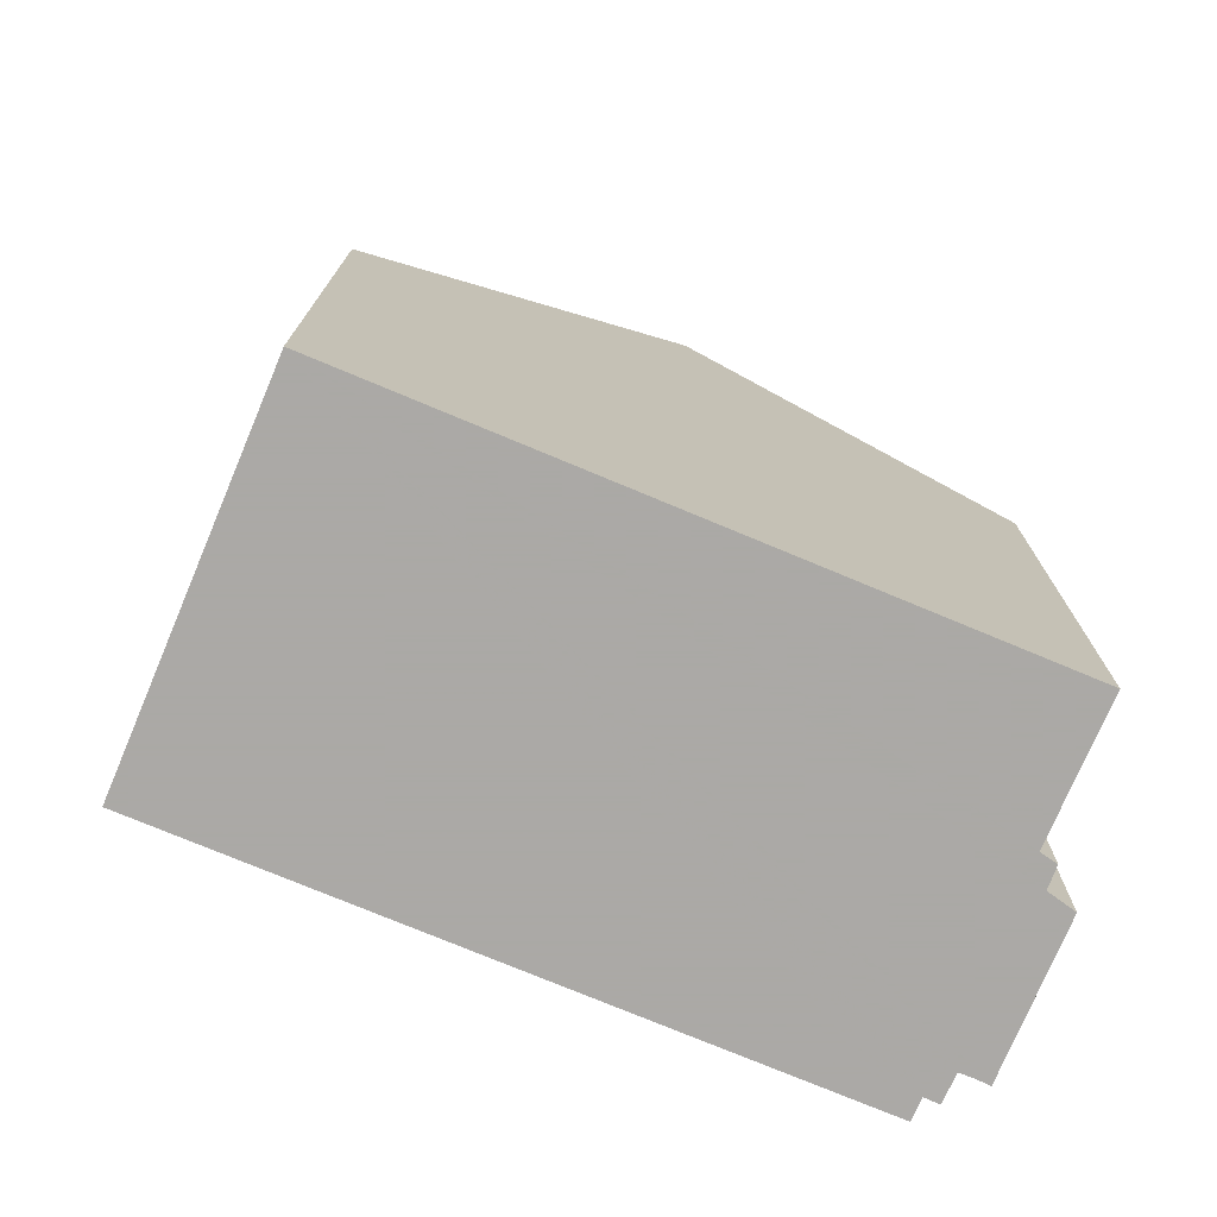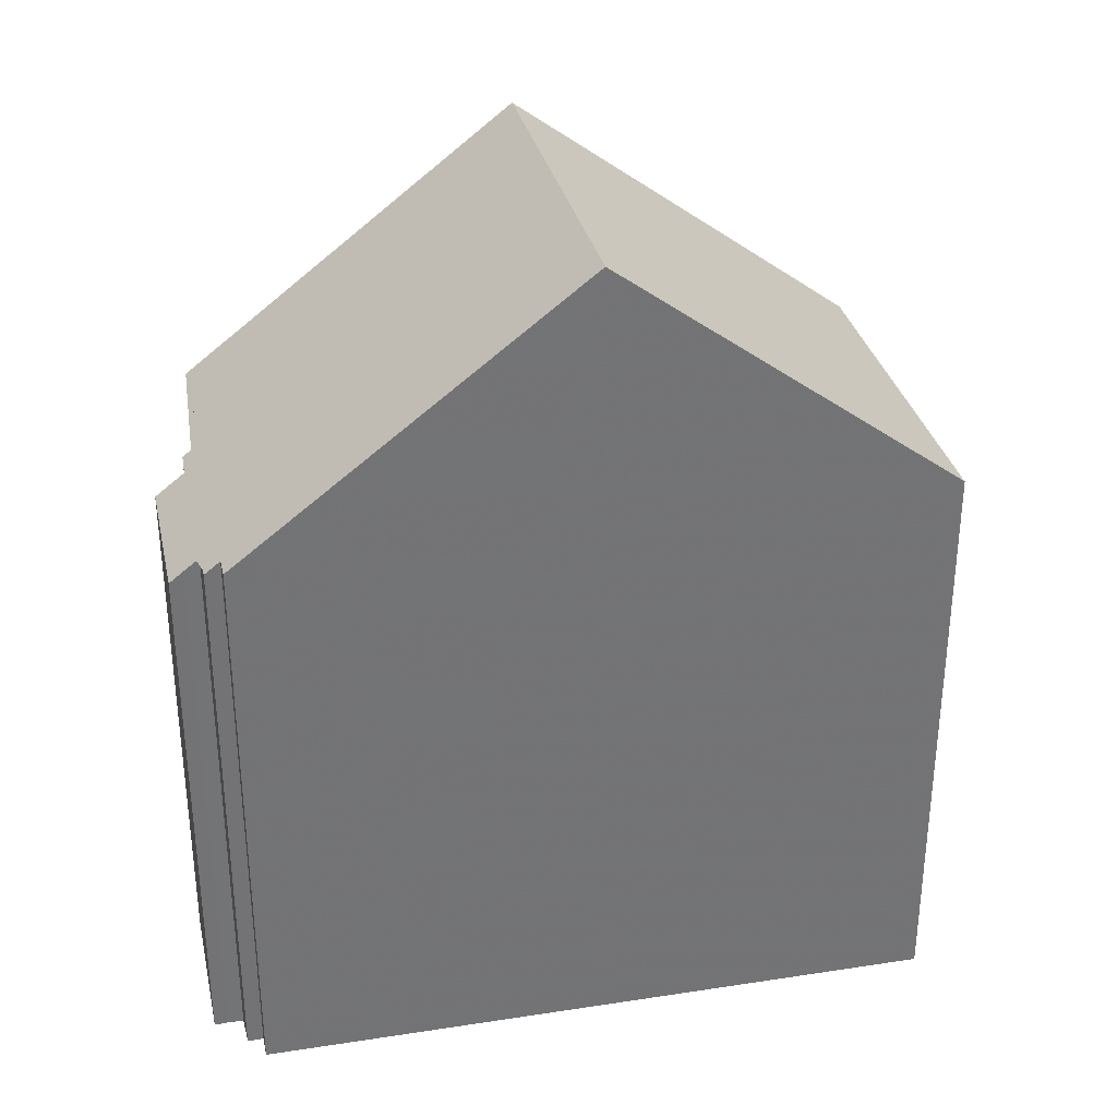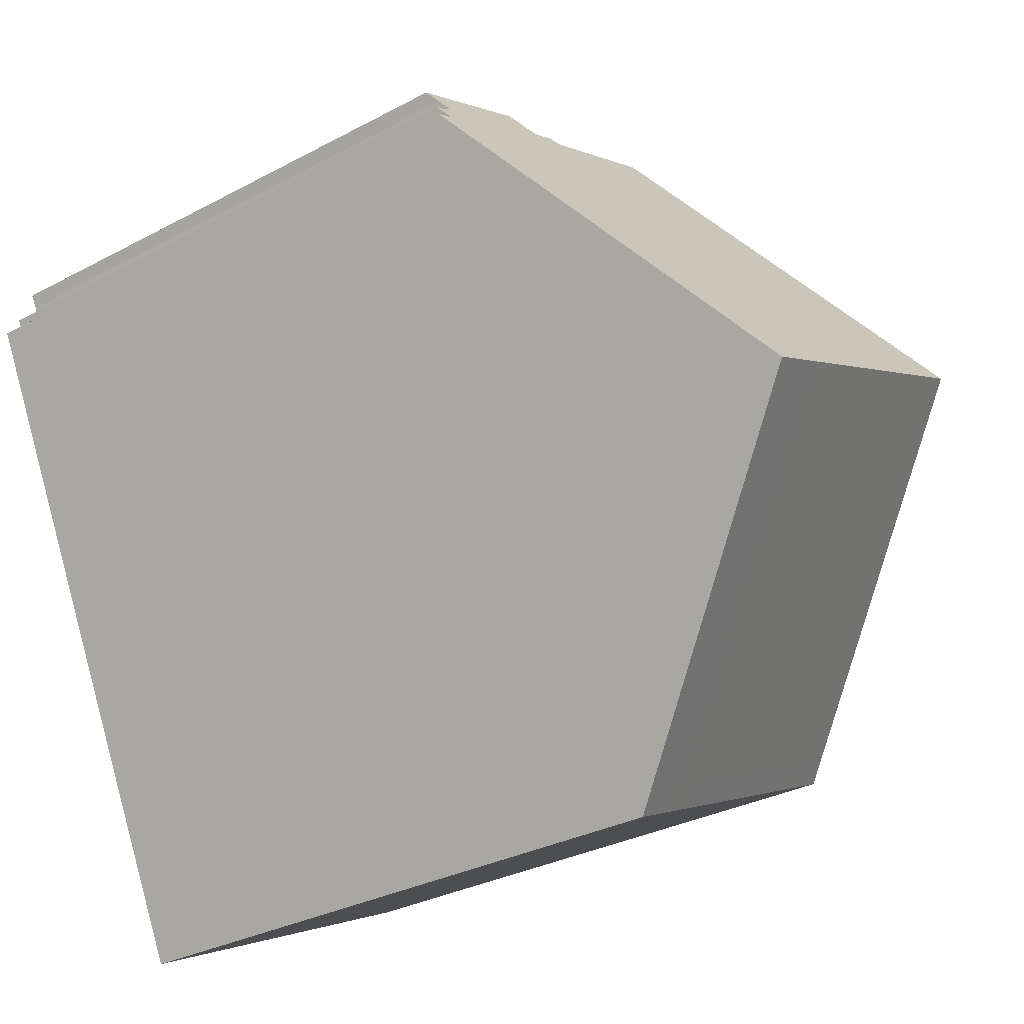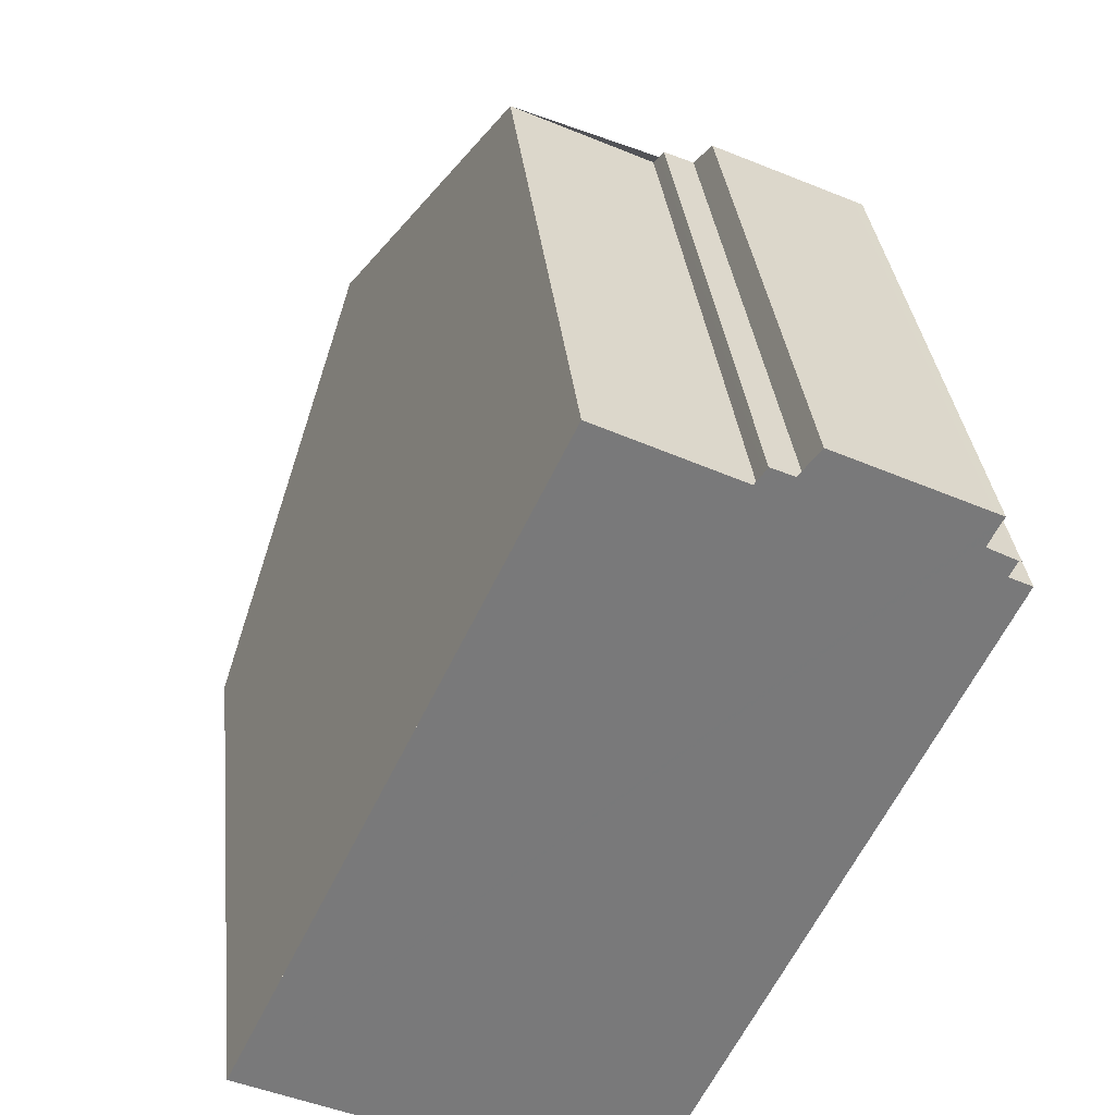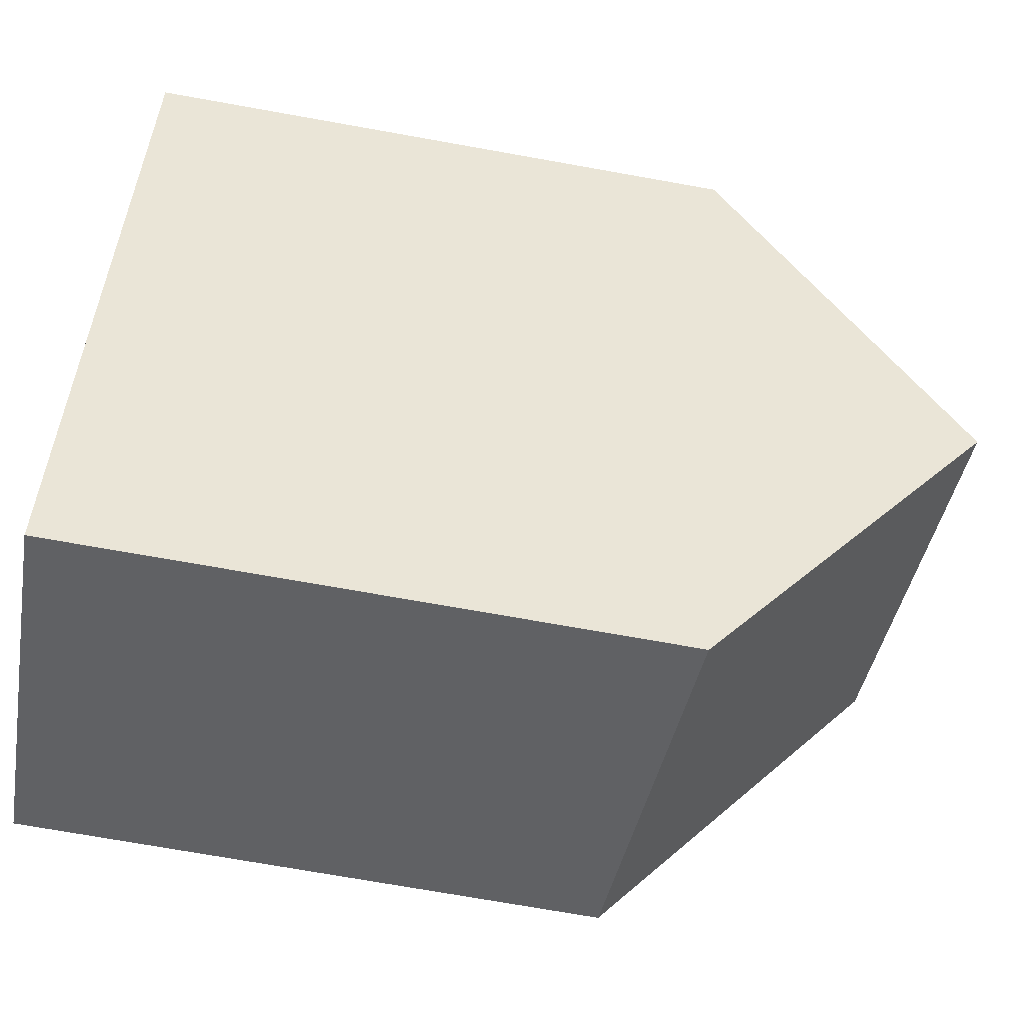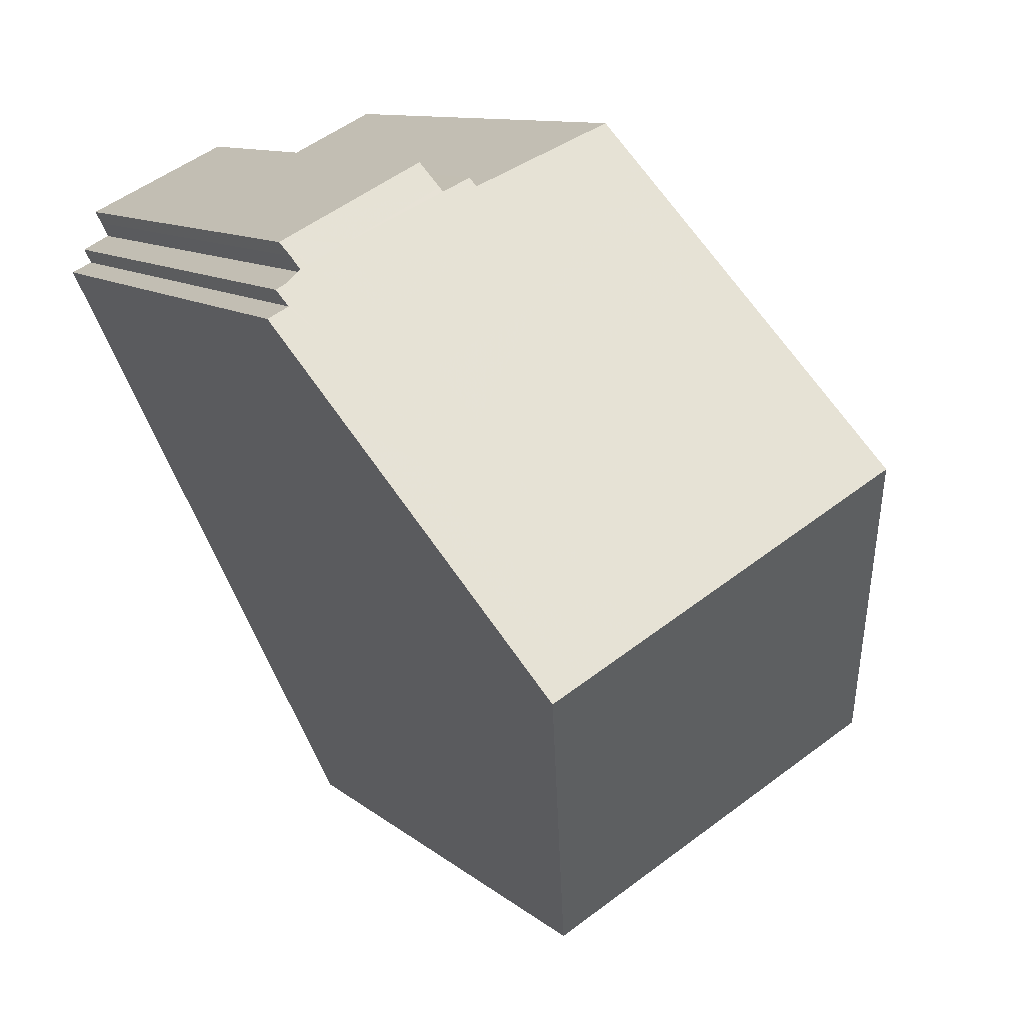
<metadata>
{"format":"obj","ext":"obj","renderer":"f3d","projection":"perspective","resolution":1024,"background":"white","views":[{"elev":-75.5,"azim":92.9,"up":"+Z"},{"elev":34.4,"azim":-76.2,"up":"+Z"},{"elev":-31.0,"azim":-52.5,"up":"+Y"},{"elev":32.6,"azim":174.0,"up":"+Y"},{"elev":-72.6,"azim":-100.1,"up":"+Y"},{"elev":9.9,"azim":-26.5,"up":"+Y"}]}
</metadata>
<code>
v -1502 -2402 8.788
v -1507 -2405 9.075
v -1507 -2405 9.056
v -1507 -2404 8.865
v -1506 -2404 8.829
v -1507 -2404 8.64
v -1507 -2404 8.474
v -1504 -2403 8.353
v -1504 -2403 8.709
v -1504 -2403 8.697
v -1504 -2403 8.913
v -1497 -2412 8.791
v -1503 -2414 9.192
v -1505 -2409 13.19
v -1499 -2407 12.85
v -1502 -2402 8.788
v -1499 -2407 12.85
v -1507 -2404 8.948
v -1504 -2403 8.786
v -1507 -2405 9.556
v -1501 -2403 9.269
v -1504 -2403 8.804
v -1504 -2404 9.395
v -1502 -2408 13
v -1507 -2405 9.075
v -1507 -2405 9.556
v -1505 -2409 13.19
v -1499 -2407 12.85
v -1505 -2409 13.19
v -1499 -2407 12.85
v -1497 -2412 8.792
v -1501 -2403 9.269
v -1502 -2408 13
v -1504 -2403 8.706
v -1499 -2413 8.967
v -1505 -2409 13.19
v -1503 -2414 9.192
v -1503 -2414 9.412
v -1503 -2414 9.412
v -1497 -2411 9.012
v -1497 -2411 9.012
v -1500 -2413 9.187
v -1504 -2403 8.657
v -1506 -2404 8.792
v -1506 -2404 8.466
v -1506 -2404 8.784
v -1506 -2404 8.919
v -1506 -2405 9.51
v -1504 -2409 13.14
v -1504 -2409 13.14
v -1502 -2414 9.348
v -1502 -2414 9.127
v -1506 -2403 8.437
v -1506 -2404 8.751
v -1506 -2404 8.89
v -1505 -2405 9.481
v -1503 -2409 13.1
v -1503 -2409 13.1
v -1501 -2413 9.308
v -1501 -2414 9.088
v -1506 -2406 10.23
v -1506 -2406 10.23
v -1501 -2403 9.897
v -1501 -2403 9.897
v -1503 -2405 10.04
v -1506 -2406 10.18
v -1505 -2405 10.14
v -1505 -2406 10.79
v -1505 -2406 10.76
v -1503 -2405 10.67
v -1506 -2407 10.83
v -1506 -2407 10.83
v -1501 -2404 10.55
v -1501 -2404 10.55
v -1507 -2404 8.94
v -1506 -2405 9.531
v -1506 -2406 10.2
v -1502 -2414 9.378
v -1502 -2414 9.157
v -1504 -2409 13.16
v -1506 -2407 10.81
v -1504 -2409 13.16
v -1507 -2404 8.852
v -1501 -2403 9.269
v -1502 -2402 8.788
v -1502 -2402 0
v -1501 -2403 0
v -1507 -2405 9.075
v -1507 -2405 9.075
v -1507 -2405 0
v -1507 -2405 0
v -1507 -2404 8.948
v -1507 -2405 9.056
v -1507 -2405 0
v -1507 -2404 0
v -1507 -2404 8.852
v -1507 -2404 8.865
v -1507 -2404 -1.776e-15
v -1507 -2404 0
v -1506 -2404 8.792
v -1506 -2404 8.829
v -1506 -2404 0
v -1506 -2404 0
v -1507 -2404 8.474
v -1507 -2404 8.64
v -1507 -2404 0
v -1507 -2404 0
v -1506 -2404 8.466
v -1507 -2404 8.474
v -1507 -2404 0
v -1506 -2404 0
v -1504 -2403 8.657
v -1504 -2403 8.353
v -1504 -2403 1.776e-15
v -1504 -2403 0
v -1504 -2403 8.706
v -1504 -2403 8.709
v -1504 -2403 0
v -1504 -2403 0
v -1504 -2403 8.786
v -1504 -2403 8.697
v -1504 -2403 0
v -1504 -2403 0
v -1502 -2402 8.788
v -1504 -2403 8.913
v -1504 -2403 0
v -1502 -2402 0
v -1497 -2412 8.792
v -1497 -2412 8.791
v -1497 -2412 -1.776e-15
v -1497 -2412 -1.776e-15
v -1503 -2414 9.412
v -1503 -2414 9.192
v -1503 -2414 0
v -1503 -2414 1.776e-15
v -1506 -2407 10.83
v -1505 -2409 13.19
v -1505 -2409 1.776e-15
v -1506 -2407 0
v -1502 -2402 8.788
v -1502 -2402 8.788
v -1502 -2402 0
v -1502 -2402 0
v -1507 -2404 8.865
v -1507 -2404 8.948
v -1507 -2404 0
v -1507 -2404 -1.776e-15
v -1504 -2403 8.913
v -1504 -2403 8.786
v -1504 -2403 0
v -1504 -2403 0
v -1507 -2405 9.075
v -1507 -2405 9.556
v -1507 -2405 1.776e-15
v -1507 -2405 0
v -1507 -2405 9.056
v -1507 -2405 9.075
v -1507 -2405 0
v -1507 -2405 0
v -1497 -2411 9.012
v -1499 -2407 12.85
v -1499 -2407 0
v -1497 -2411 0
v -1499 -2413 8.967
v -1497 -2412 8.792
v -1497 -2412 -1.776e-15
v -1499 -2413 -1.776e-15
v -1501 -2403 9.897
v -1501 -2403 9.269
v -1501 -2403 0
v -1501 -2403 -1.776e-15
v -1504 -2403 8.697
v -1504 -2403 8.706
v -1504 -2403 0
v -1504 -2403 0
v -1501 -2414 9.088
v -1499 -2413 8.967
v -1499 -2413 -1.776e-15
v -1501 -2414 0
v -1503 -2414 9.192
v -1503 -2414 9.192
v -1503 -2414 0
v -1503 -2414 0
v -1505 -2409 13.19
v -1503 -2414 9.412
v -1503 -2414 1.776e-15
v -1505 -2409 1.776e-15
v -1497 -2412 8.791
v -1497 -2411 9.012
v -1497 -2411 0
v -1497 -2412 -1.776e-15
v -1504 -2403 8.709
v -1504 -2403 8.657
v -1504 -2403 0
v -1504 -2403 0
v -1507 -2404 8.64
v -1506 -2404 8.792
v -1506 -2404 0
v -1507 -2404 0
v -1506 -2403 8.437
v -1506 -2404 8.466
v -1506 -2404 0
v -1506 -2403 0
v -1502 -2414 9.157
v -1502 -2414 9.127
v -1502 -2414 0
v -1502 -2414 0
v -1504 -2403 8.353
v -1506 -2403 8.437
v -1506 -2403 0
v -1504 -2403 1.776e-15
v -1502 -2414 9.127
v -1501 -2414 9.088
v -1501 -2414 0
v -1502 -2414 0
v -1507 -2405 9.556
v -1506 -2406 10.23
v -1506 -2406 0
v -1507 -2405 1.776e-15
v -1501 -2404 10.55
v -1501 -2403 9.897
v -1501 -2403 -1.776e-15
v -1501 -2404 0
v -1506 -2406 10.23
v -1506 -2407 10.83
v -1506 -2407 0
v -1506 -2406 0
v -1499 -2407 12.85
v -1501 -2404 10.55
v -1501 -2404 0
v -1499 -2407 0
v -1503 -2414 9.192
v -1502 -2414 9.157
v -1502 -2414 0
v -1503 -2414 0
v -1506 -2404 8.829
v -1507 -2404 8.852
v -1507 -2404 0
v -1506 -2404 0
v -1502 -2402 0
v -1497 -2412 0
v -1503 -2414 0
v -1507 -2405 0
v -1507 -2405 0
v -1507 -2404 0
v -1506 -2404 0
v -1507 -2404 0
v -1507 -2404 0
v -1504 -2403 0
v -1504 -2403 0
v -1504 -2403 0
v -1504 -2403 0
f 62 20 26 61
f 64 21 32 63
f 46 44 6 7 45
f 26 20 2 25
f 22 19 11 16 21 23
f 65 23 21 64
f 76 26 25 3 18 75
f 77 61 26 76
f 39 37 13 38
f 41 12 31 40
f 21 16 1 32
f 34 10 19 22
f 40 31 35 42
f 79 37 39 78
f 38 29 36 39
f 40 30 28 41
f 42 33 30 40
f 78 39 36 80
f 75 18 4 83
f 54 46 45 53
f 56 48 47 55
f 66 48 56 67
f 60 52 51 59
f 59 51 50 58
f 55 47 46 54
f 53 8 43 54
f 55 22 23 56
f 67 56 23 65
f 59 42 35 60
f 58 33 42 59
f 54 43 9 34 22 55
f 72 27 14 71
f 74 15 17 73
f 73 17 24 70
f 82 27 72 81
f 69 57 49 68
f 70 24 57 69
f 68 66 67 69
f 69 67 65 70
f 71 62 61 72
f 73 64 63 74
f 70 65 64 73
f 81 72 61 77
f 75 47 48 76
f 76 48 66 77
f 78 51 52 79
f 77 66 68 81
f 80 50 51 78
f 83 5 44 46 47 75
f 81 68 49 82
f 85 86 87 84
f 89 90 91 88
f 93 94 95 92
f 97 98 99 96
f 101 102 103 100
f 105 106 107 104
f 109 110 111 108
f 113 114 115 112
f 117 118 119 116
f 121 122 123 120
f 125 126 127 124
f 129 130 131 128
f 133 134 135 132
f 137 138 139 136
f 141 142 143 140
f 145 146 147 144
f 149 150 151 148
f 153 154 155 152
f 157 158 159 156
f 161 162 163 160
f 165 166 167 164
f 169 170 171 168
f 173 174 175 172
f 177 178 179 176
f 181 182 183 180
f 185 186 187 184
f 189 190 191 188
f 193 194 195 192
f 197 198 199 196
f 201 202 203 200
f 205 206 207 204
f 209 210 211 208
f 213 214 215 212
f 217 218 219 216
f 221 222 223 220
f 225 226 227 224
f 229 230 231 228
f 233 234 235 232
f 237 238 239 236
f 241 242 243 244 245 246 247 248 249 250 251 252 240

</code>
